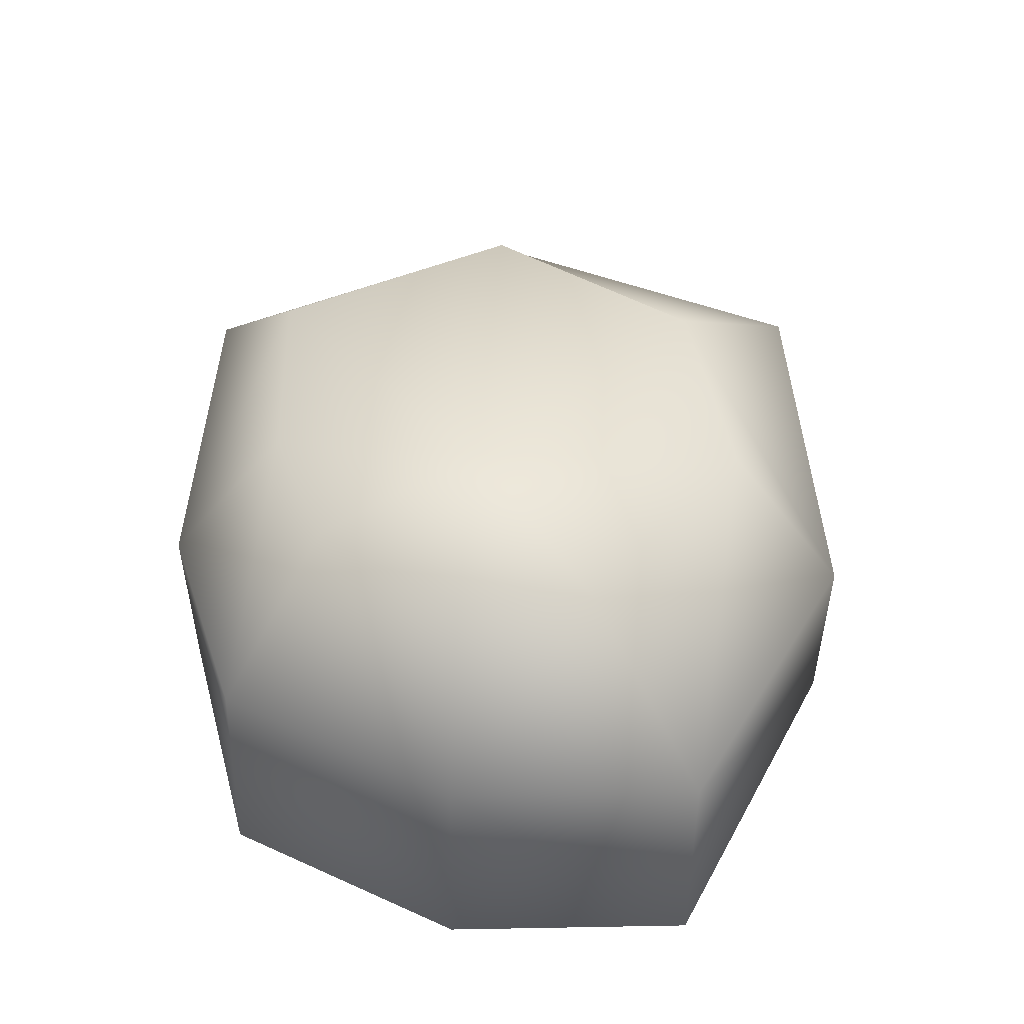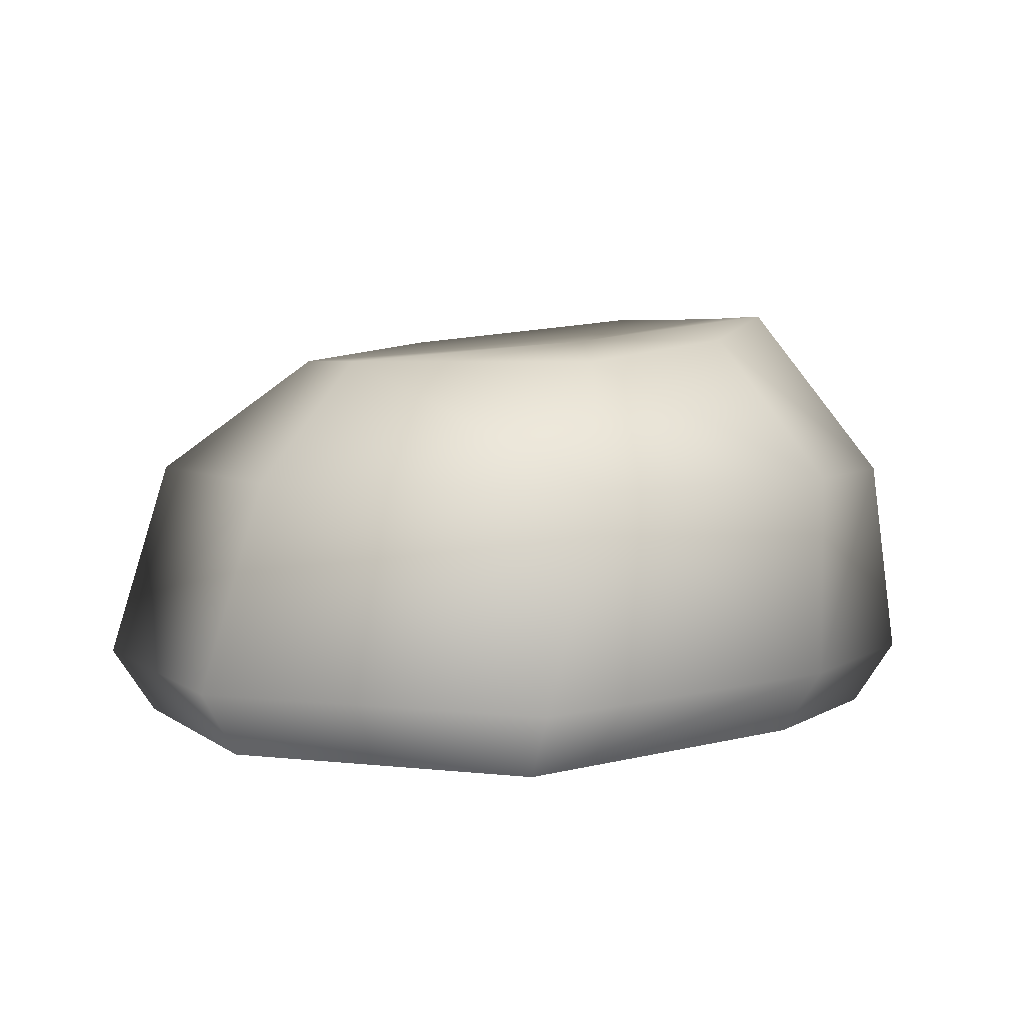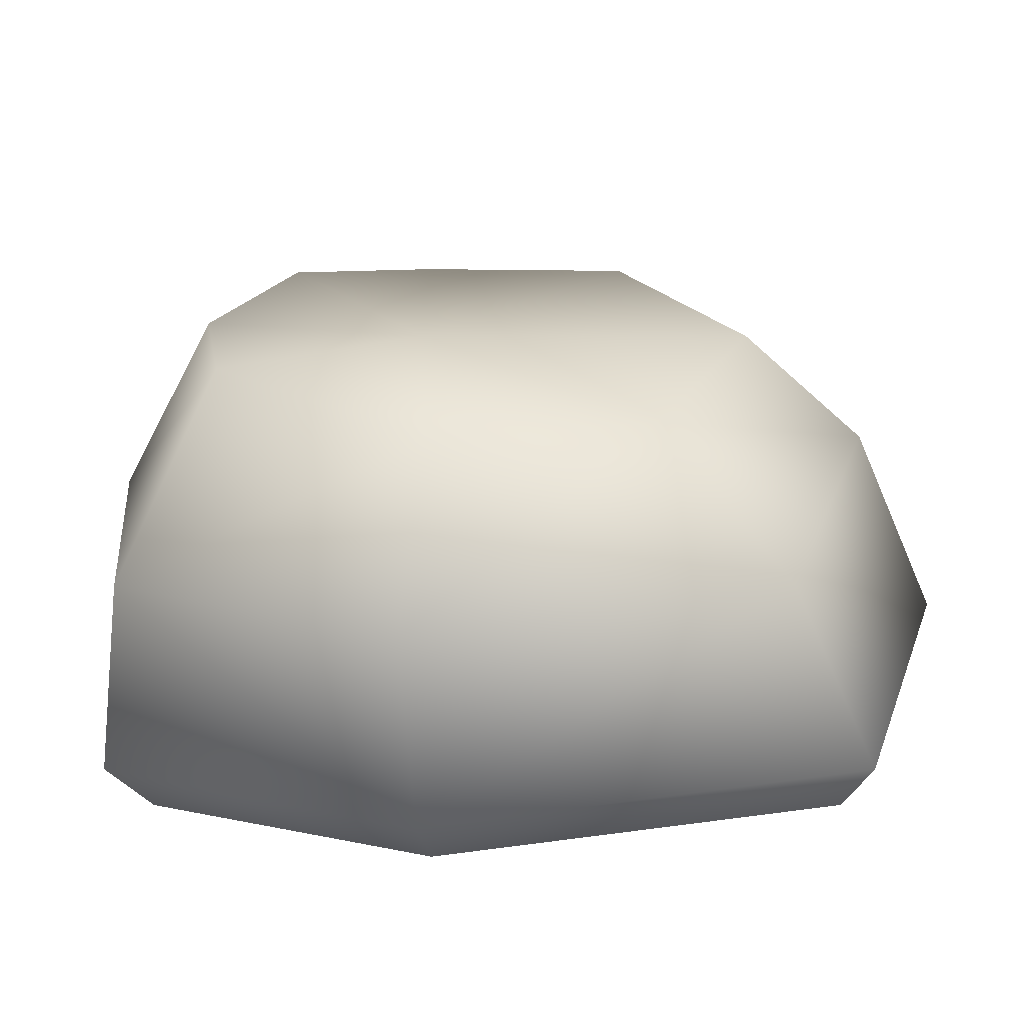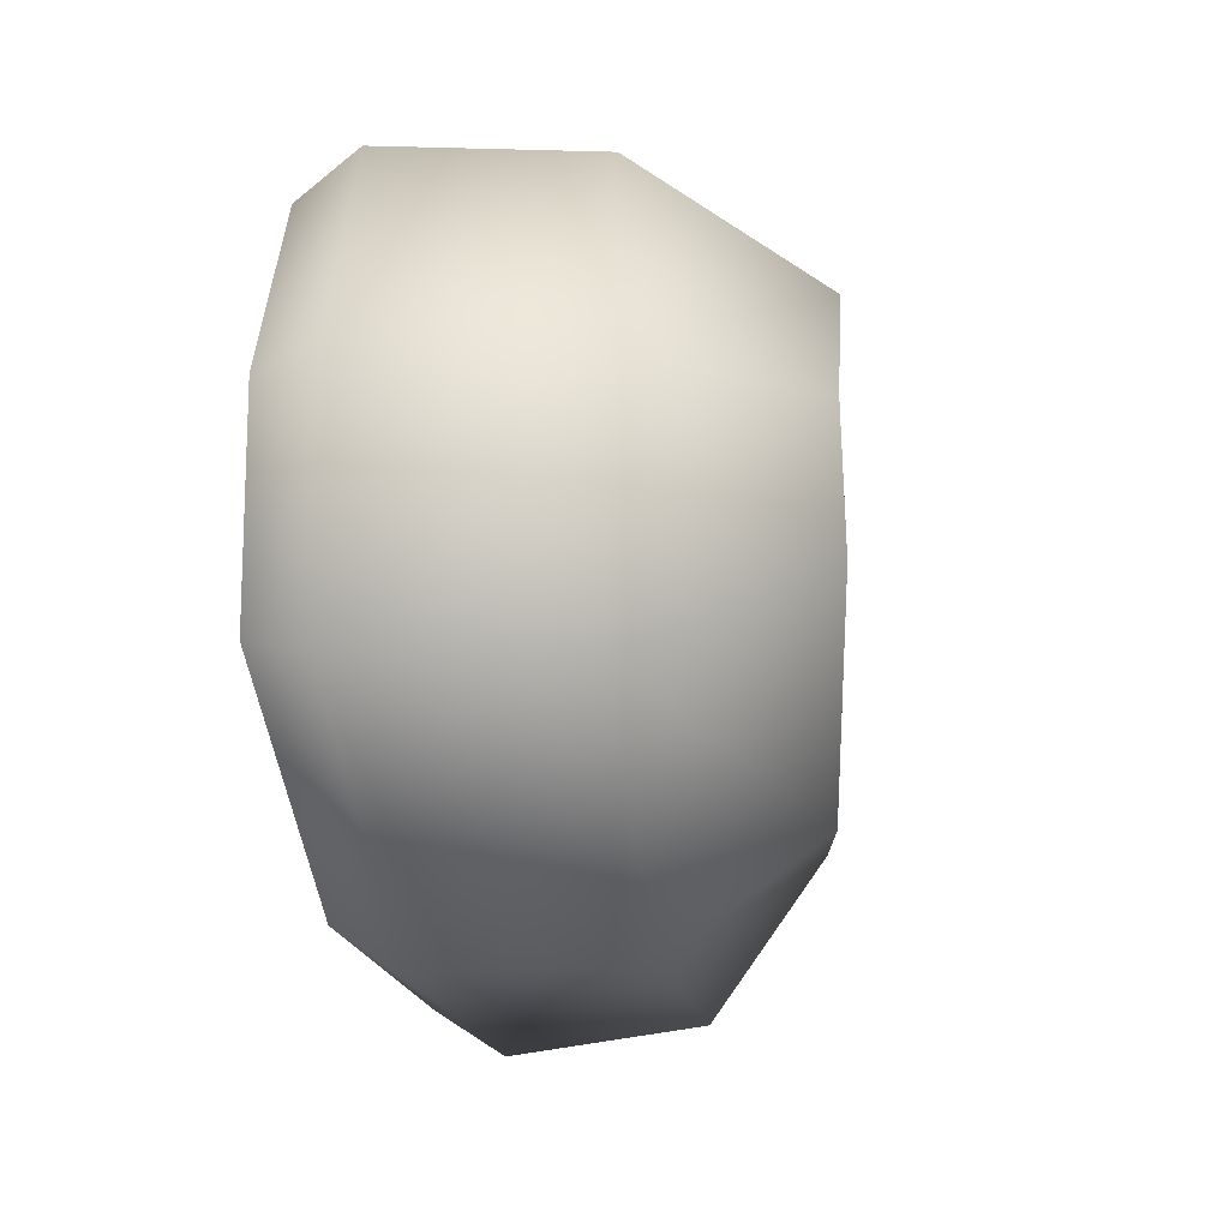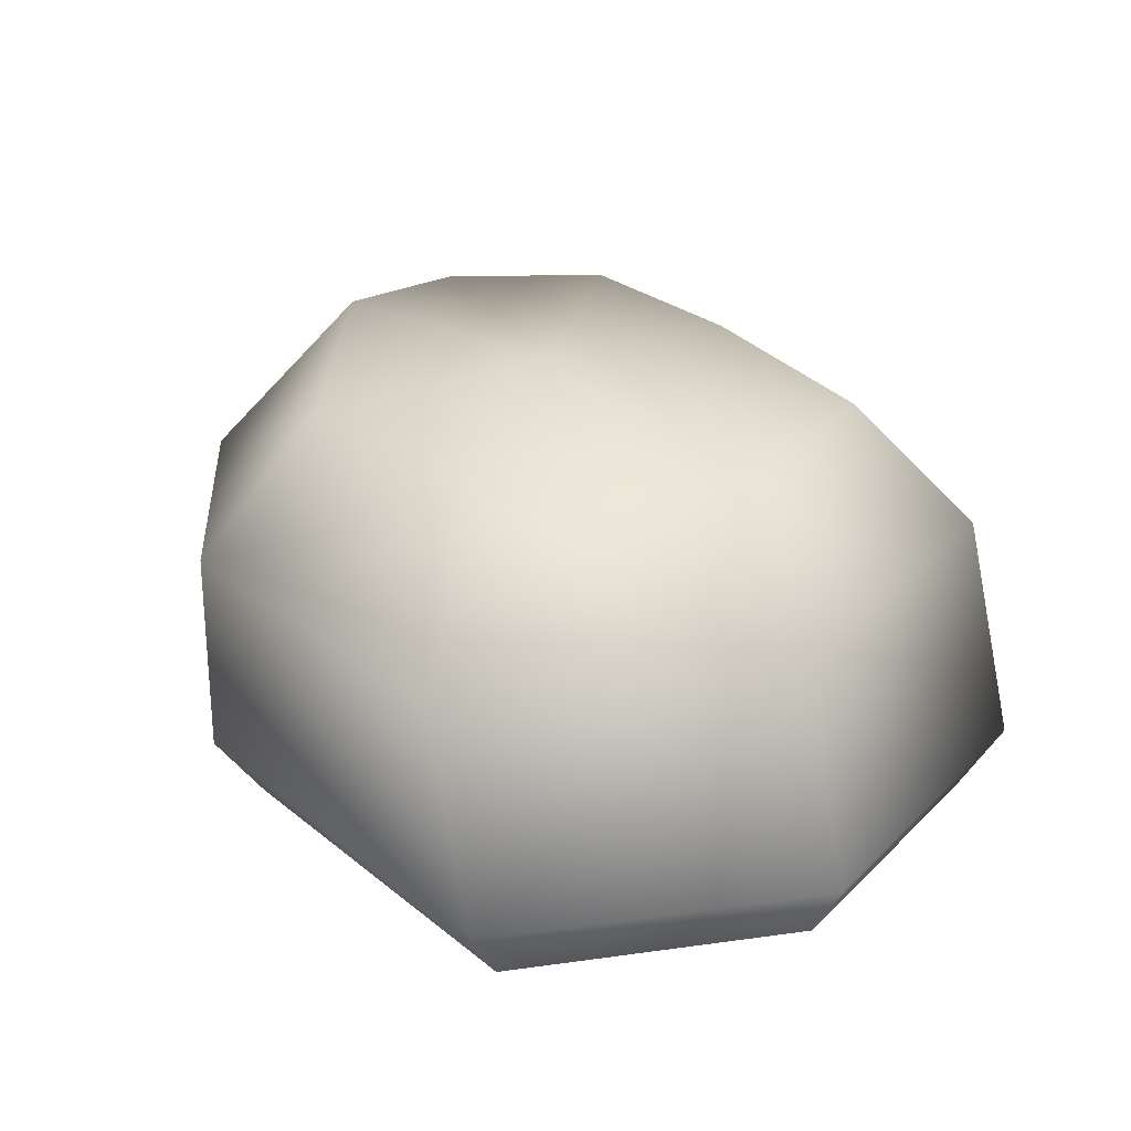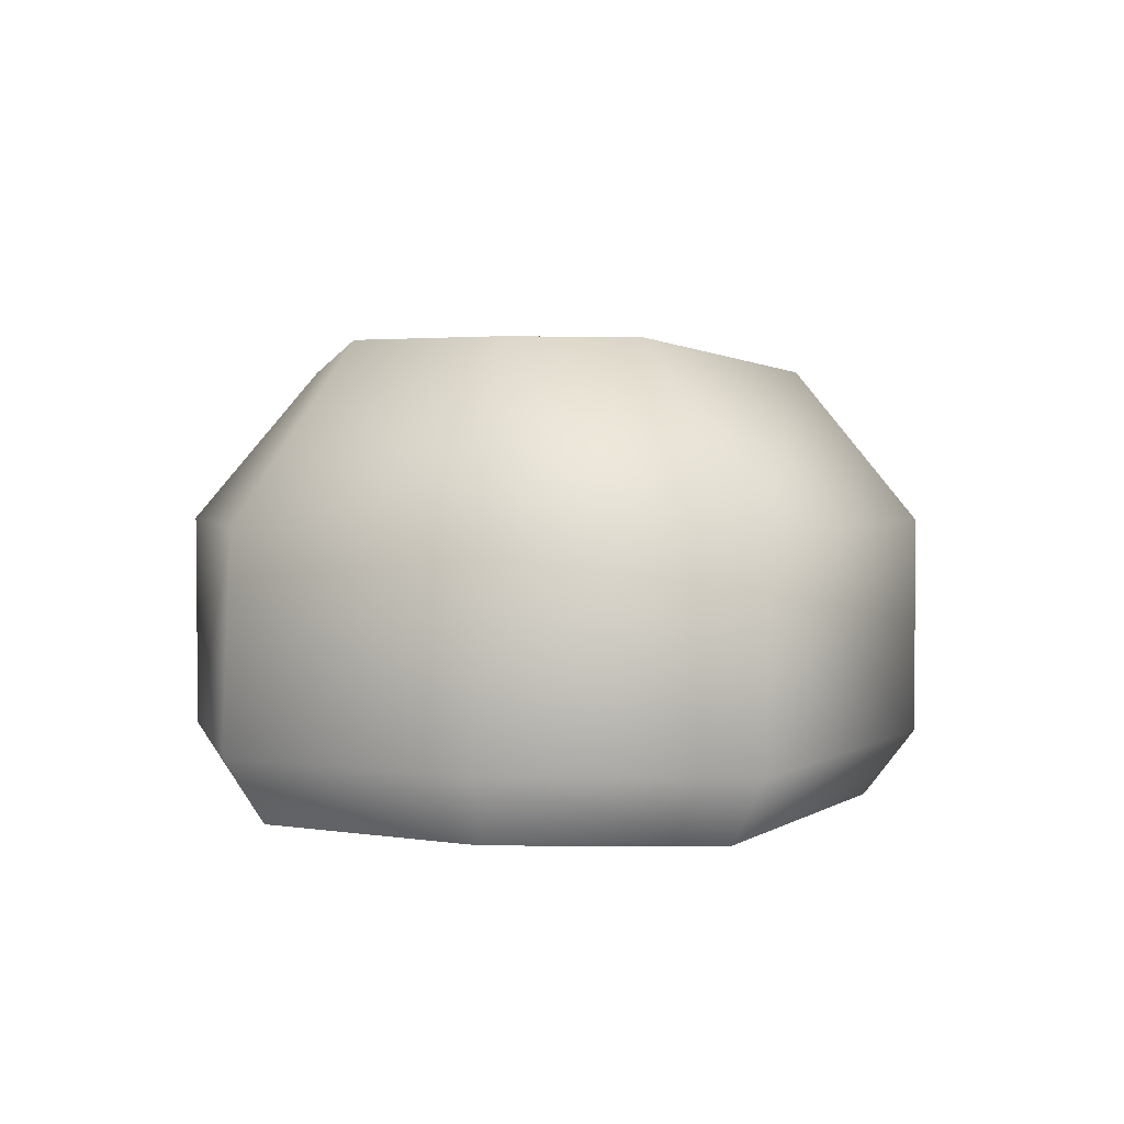
<metadata>
{"format":"obj","ext":"obj","renderer":"f3d","projection":"perspective","resolution":1024,"background":"white","views":[{"elev":51.2,"azim":94.3,"up":"+Y"},{"elev":4.2,"azim":-42.9,"up":"+Y"},{"elev":-64.6,"azim":-176.2,"up":"+Z"},{"elev":-25.3,"azim":98.5,"up":"+Z"},{"elev":25.1,"azim":-120.5,"up":"+Y"},{"elev":3.5,"azim":95.7,"up":"+Y"}]}
</metadata>
<code>
o Rock02_Mesh.004
v -45.02 -0.04597 -11.9
v -41.33 -0.04597 -12.36
v -45.32 -0.04597 -15.5
v -40.92 -0.04597 -15.05
v -44.18 2.423 -12.25
v -41.96 2.744 -12.78
v -44.29 2.423 -15.02
v -41.61 2.744 -14.5
v -41.4 1.657 -12.16
v -44.69 1.657 -11.63
v -40.94 1.657 -15.24
v -45.03 1.657 -15.75
v -42.76 -0.04597 -15.82
v -42.69 -0.04597 -11.9
v -42.84 2.567 -12.37
v -42.92 2.567 -15.38
v -42.64 1.657 -11.63
v -42.71 1.657 -16.12
v -45.9 -0.04597 -13.69
v -40.79 -0.04597 -13.69
v -41.46 2.744 -13.68
v -44.95 2.423 -13.68
v -40.79 1.657 -13.68
v -45.69 1.657 -13.68
v -42.84 2.567 -13.68
v -41.15 0.3628 -12.16
v -40.69 0.3628 -15.24
v -45.49 0.3628 -15.75
v -45.15 0.3628 -11.63
v -42.64 0.3628 -11.63
v -42.71 0.3628 -16.12
v -40.54 0.3628 -13.68
v -46.16 0.3628 -13.68
f 5 25 22
f 1 30 29
f 2 32 26
f 4 31 27
f 3 33 28
f 9 15 17
f 8 23 11
f 7 18 12
f 10 22 24
f 6 25 15
f 2 30 14
f 3 31 13
f 5 17 15
f 16 11 18
f 25 7 22
f 4 32 20
f 1 33 19
f 6 23 21
f 7 24 22
f 8 25 21
f 30 10 29
f 23 26 32
f 31 11 27
f 24 28 33
f 9 30 26
f 12 31 28
f 27 23 32
f 29 24 33
f 5 15 25
f 1 14 30
f 2 20 32
f 4 13 31
f 3 19 33
f 9 6 15
f 8 21 23
f 7 16 18
f 10 5 22
f 6 21 25
f 2 26 30
f 3 28 31
f 5 10 17
f 16 8 11
f 25 16 7
f 4 27 32
f 1 29 33
f 6 9 23
f 7 12 24
f 8 16 25
f 30 17 10
f 23 9 26
f 31 18 11
f 24 12 28
f 9 17 30
f 12 18 31
f 27 11 23
f 29 10 24

</code>
